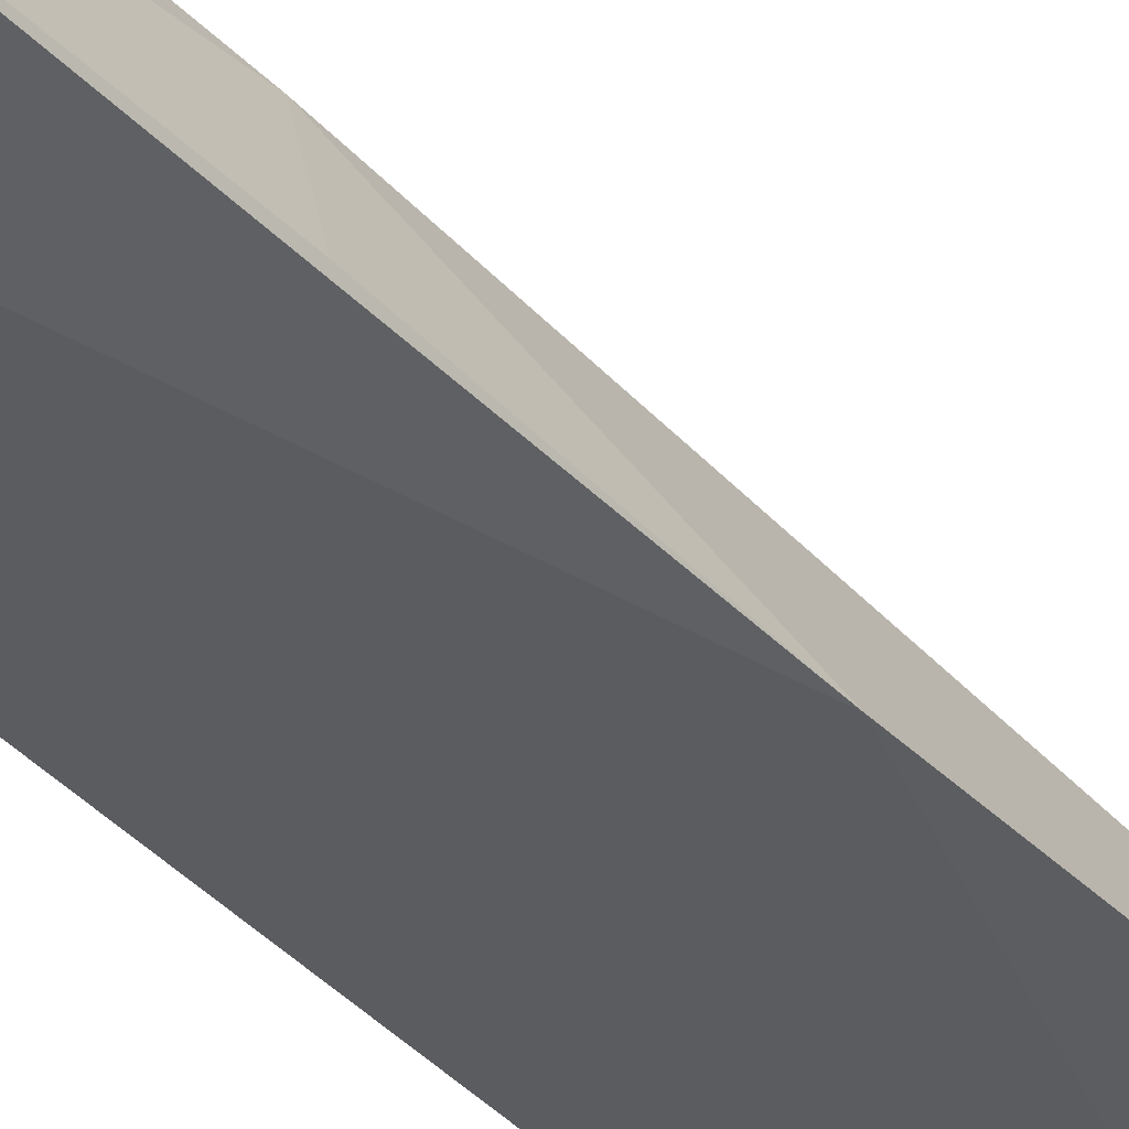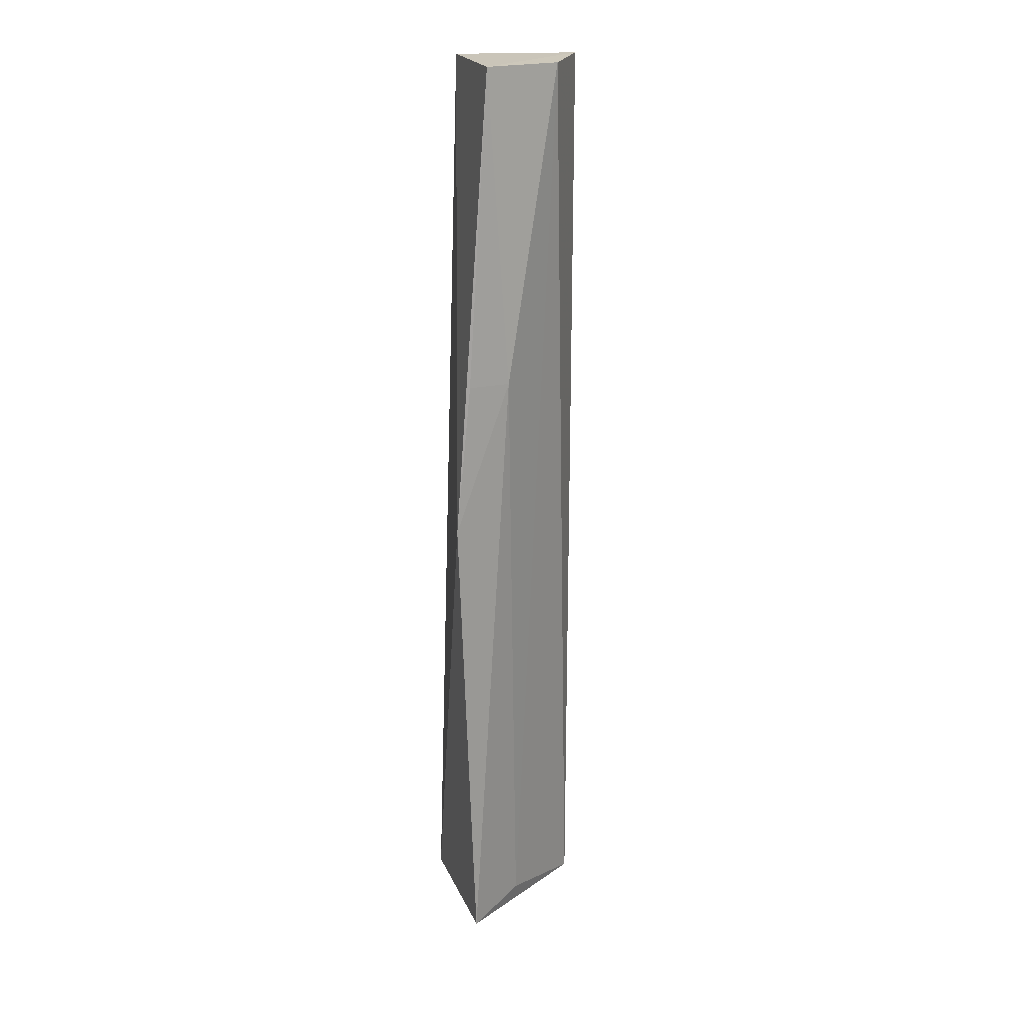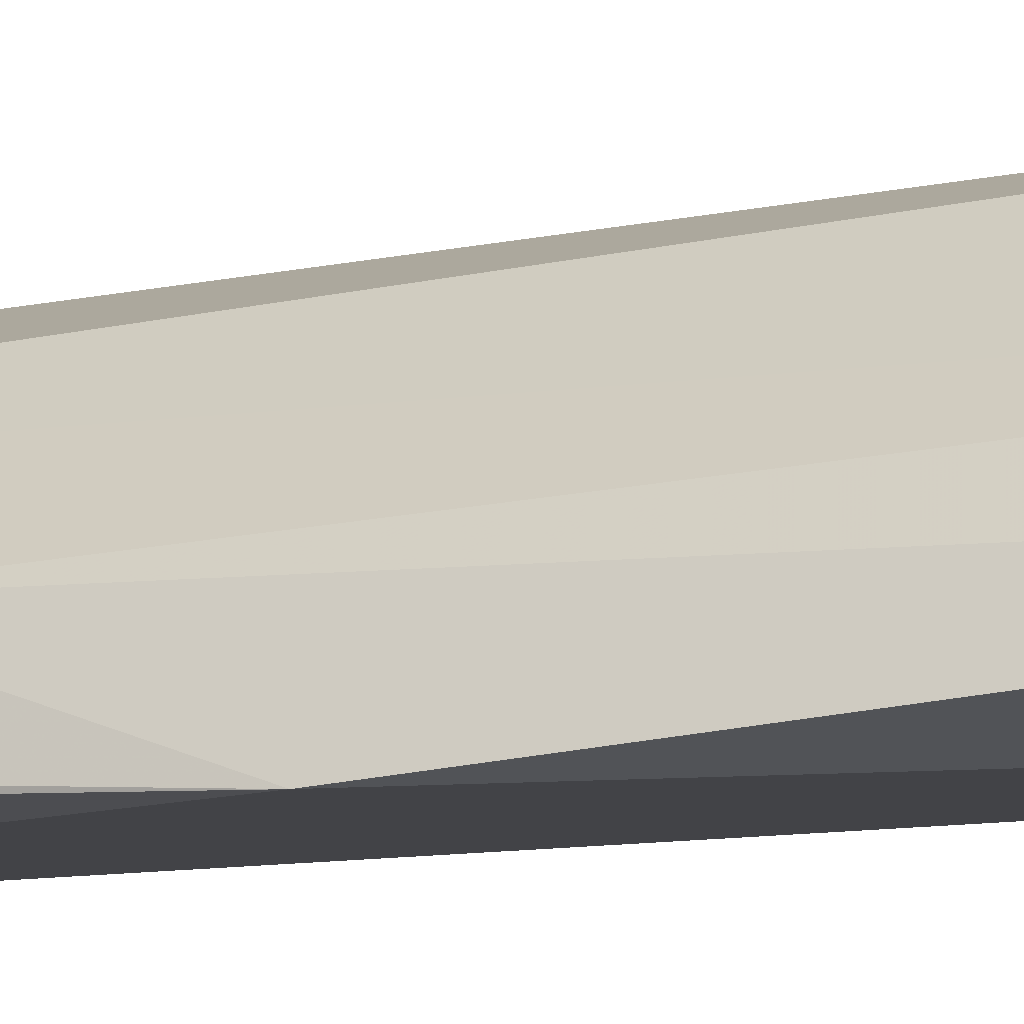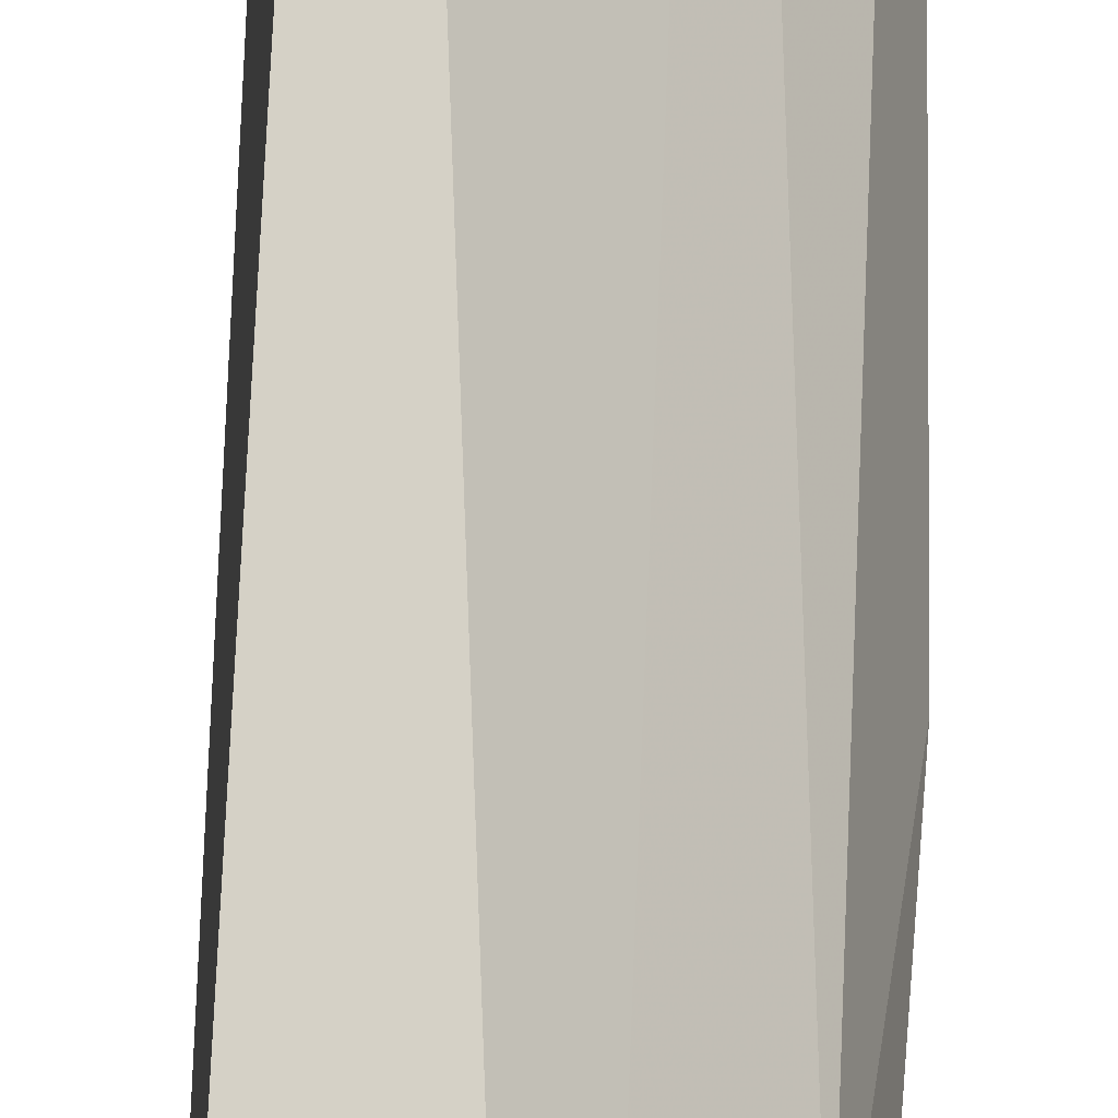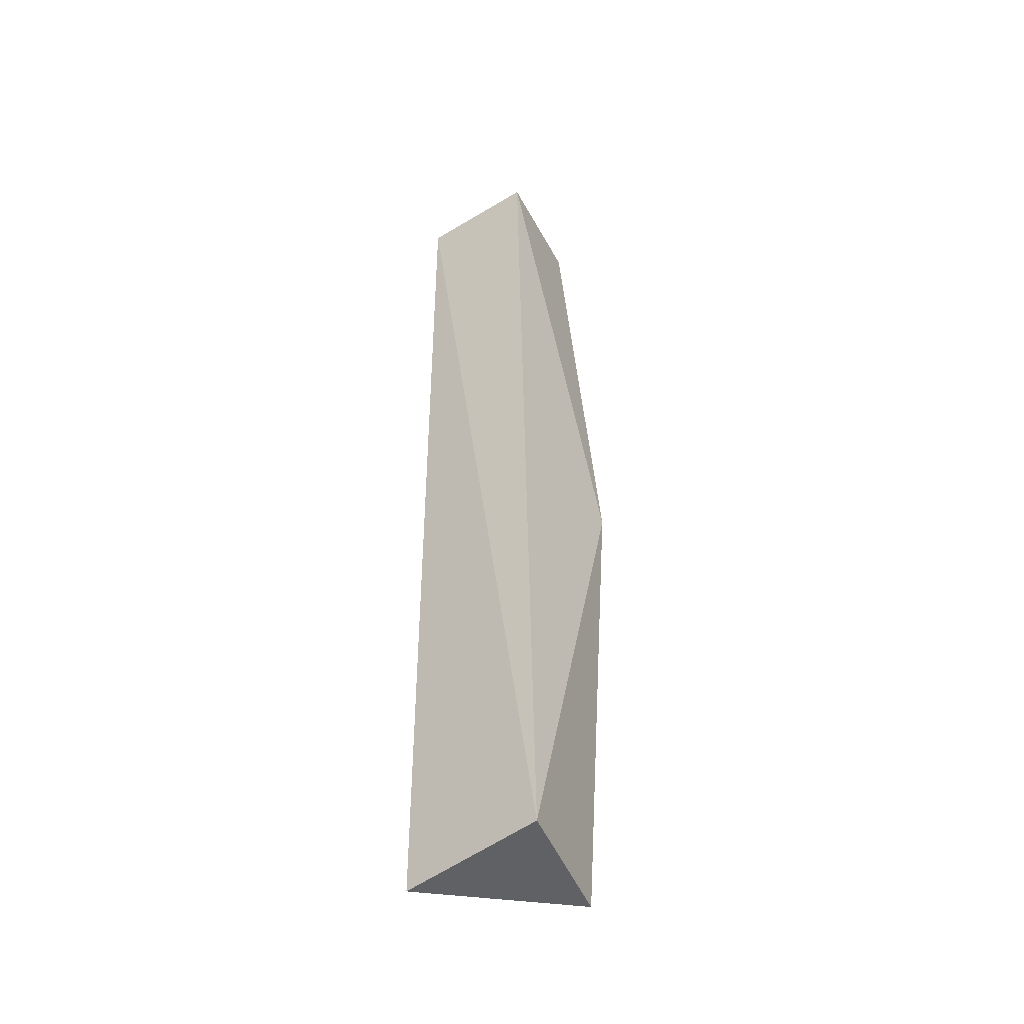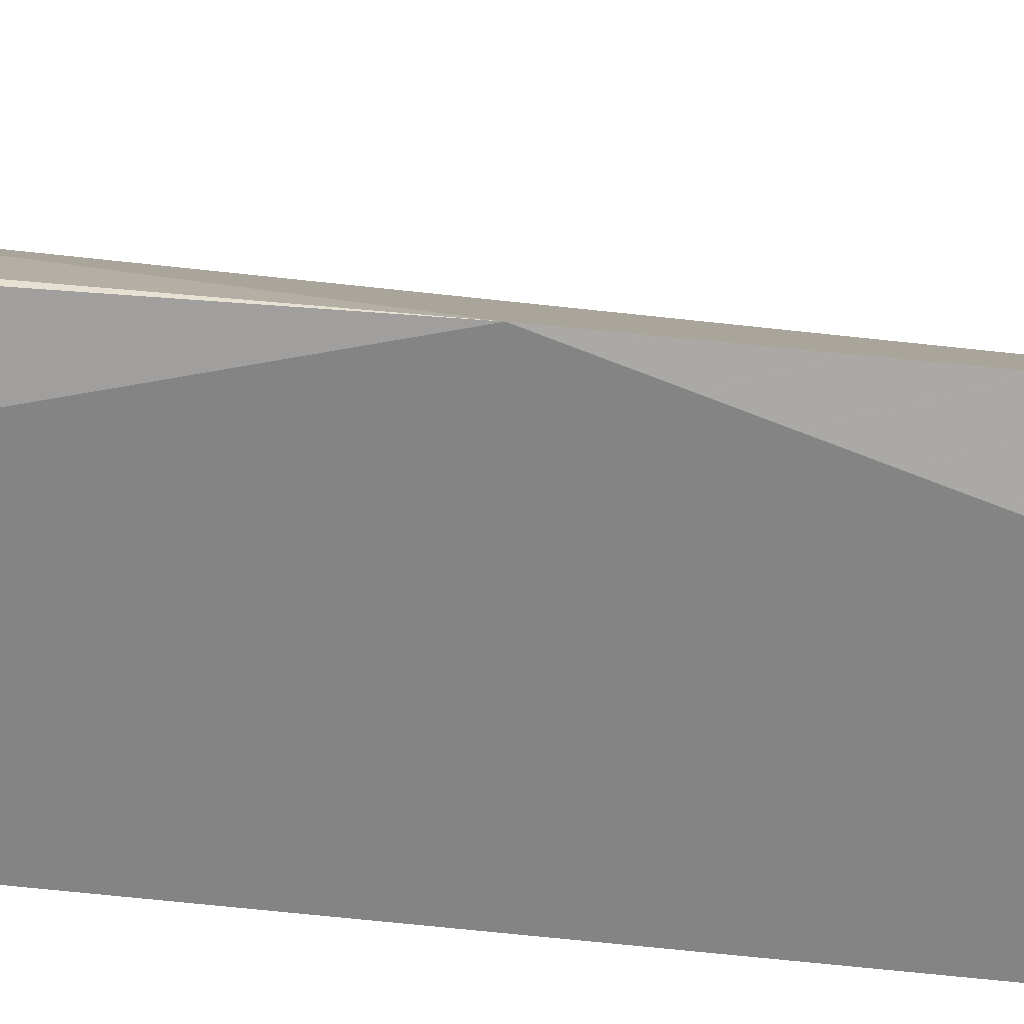
<metadata>
{"format":"obj","ext":"obj","renderer":"f3d","projection":"perspective","resolution":1024,"background":"white","views":[{"elev":-35.1,"azim":-142.8,"up":"+Z"},{"elev":19.6,"azim":-99.0,"up":"+Y"},{"elev":-11.0,"azim":-58.5,"up":"+Z"},{"elev":72.5,"azim":-177.2,"up":"+Z"},{"elev":-44.0,"azim":123.4,"up":"+Y"},{"elev":-64.7,"azim":-94.5,"up":"+Z"}]}
</metadata>
<code>
v -0.03454 0.002185 0.05584
v -0.03441 -0.06931 0.05575
v -0.03322 -0.06849 0.04463
v -0.04316 0.001997 0.04772
v -0.0405 0.002003 0.05338
v -0.04288 -0.06928 0.04652
v -0.03423 0.002171 0.04665
v -0.04442 -0.03302 0.04505
v -0.03977 -0.06784 0.05043
v -0.04328 -0.02157 0.04928
v -0.04407 -0.02155 0.04619
f 1 2 3
f 5 2 1
f 5 1 4
f 6 3 2
f 7 1 3
f 7 4 1
f 8 3 6
f 8 7 3
f 8 4 7
f 9 6 2
f 9 2 5
f 10 8 6
f 10 5 4
f 10 9 5
f 10 6 9
f 11 10 4
f 11 4 8
f 11 8 10

</code>
